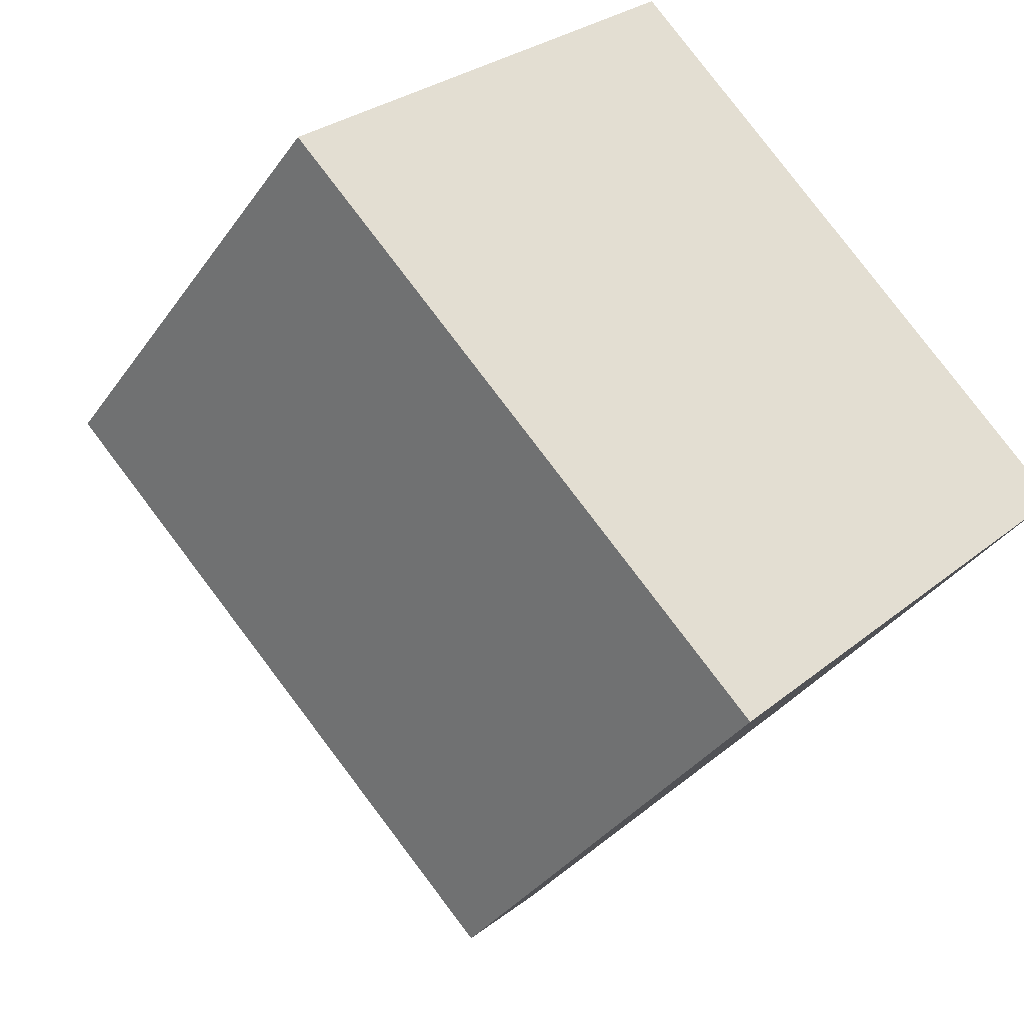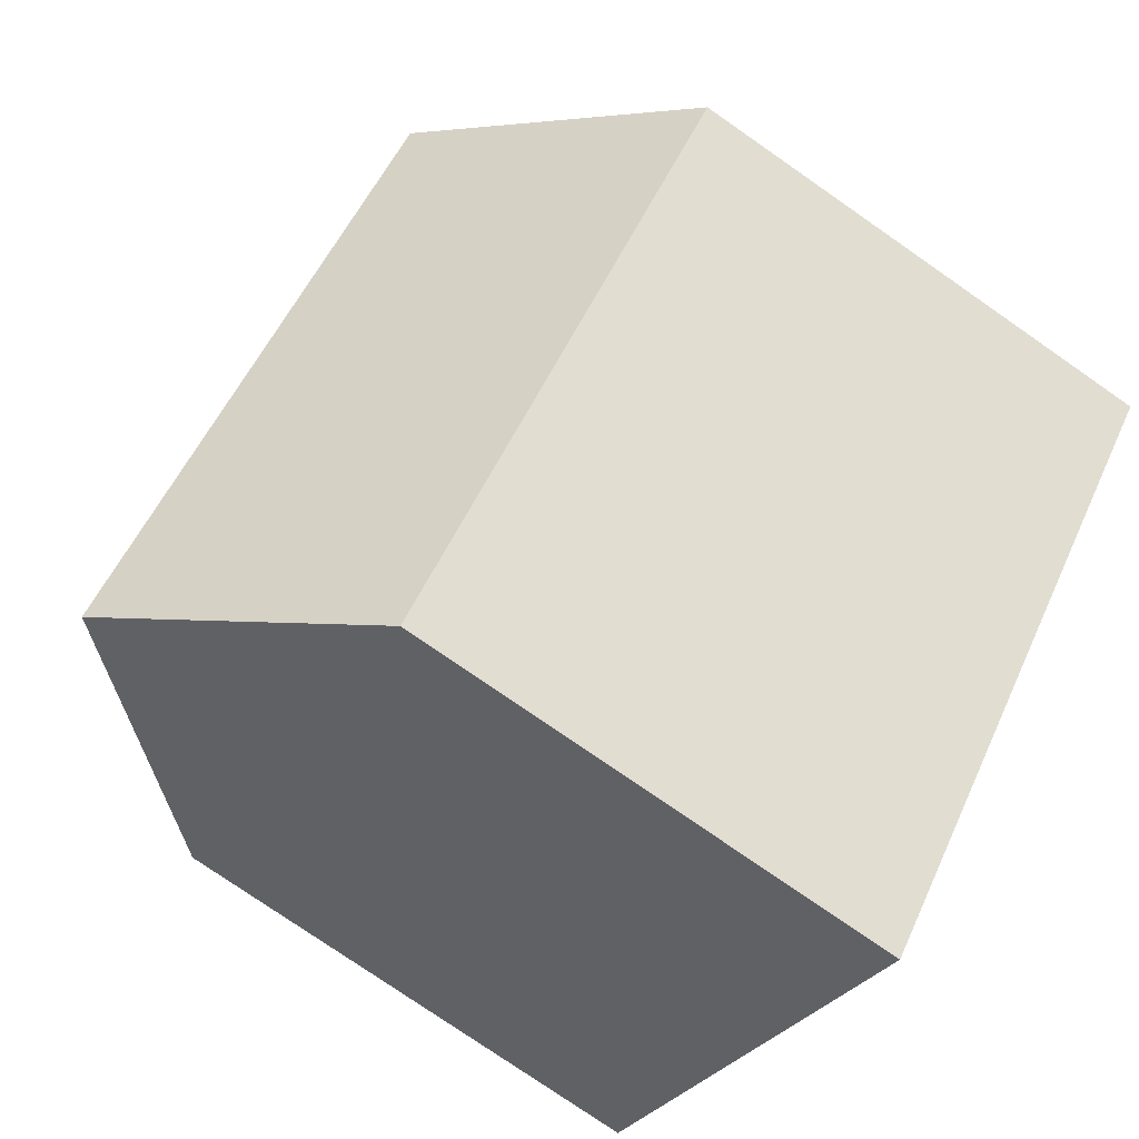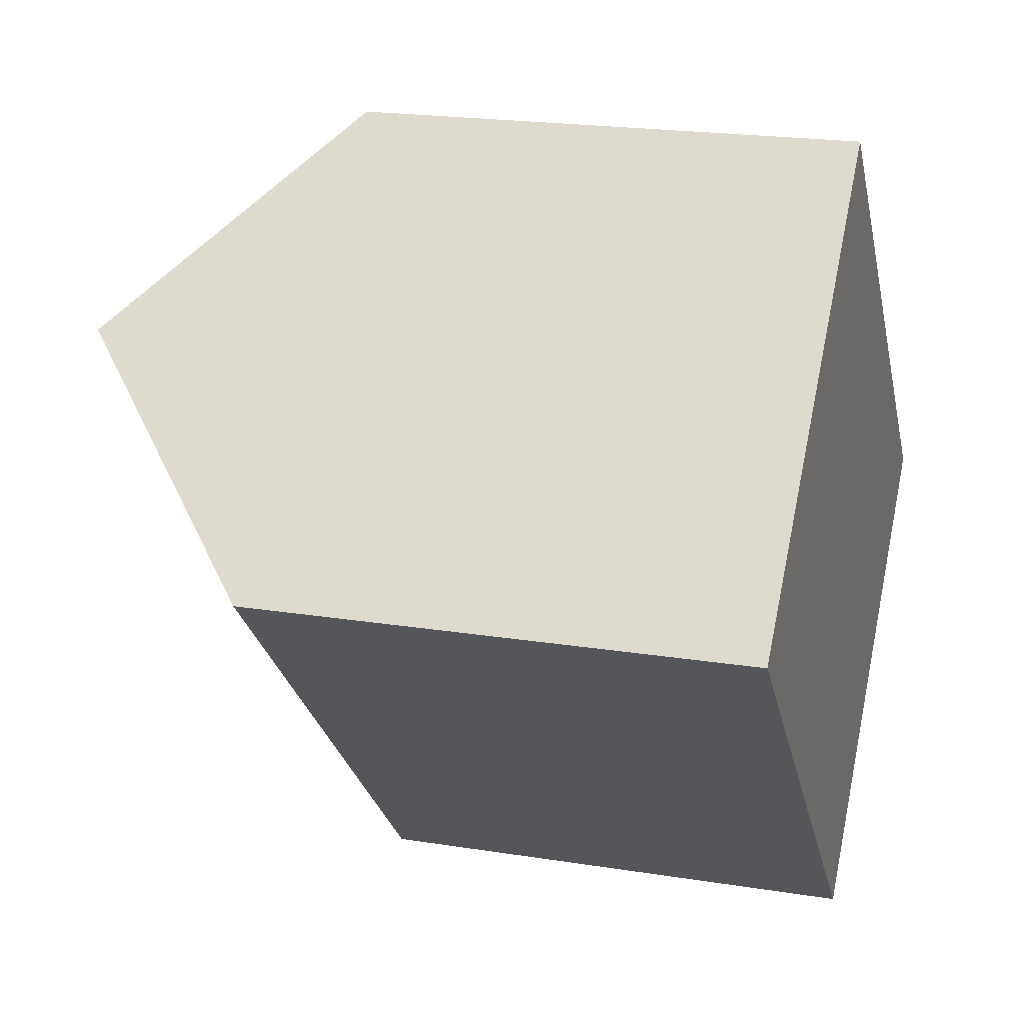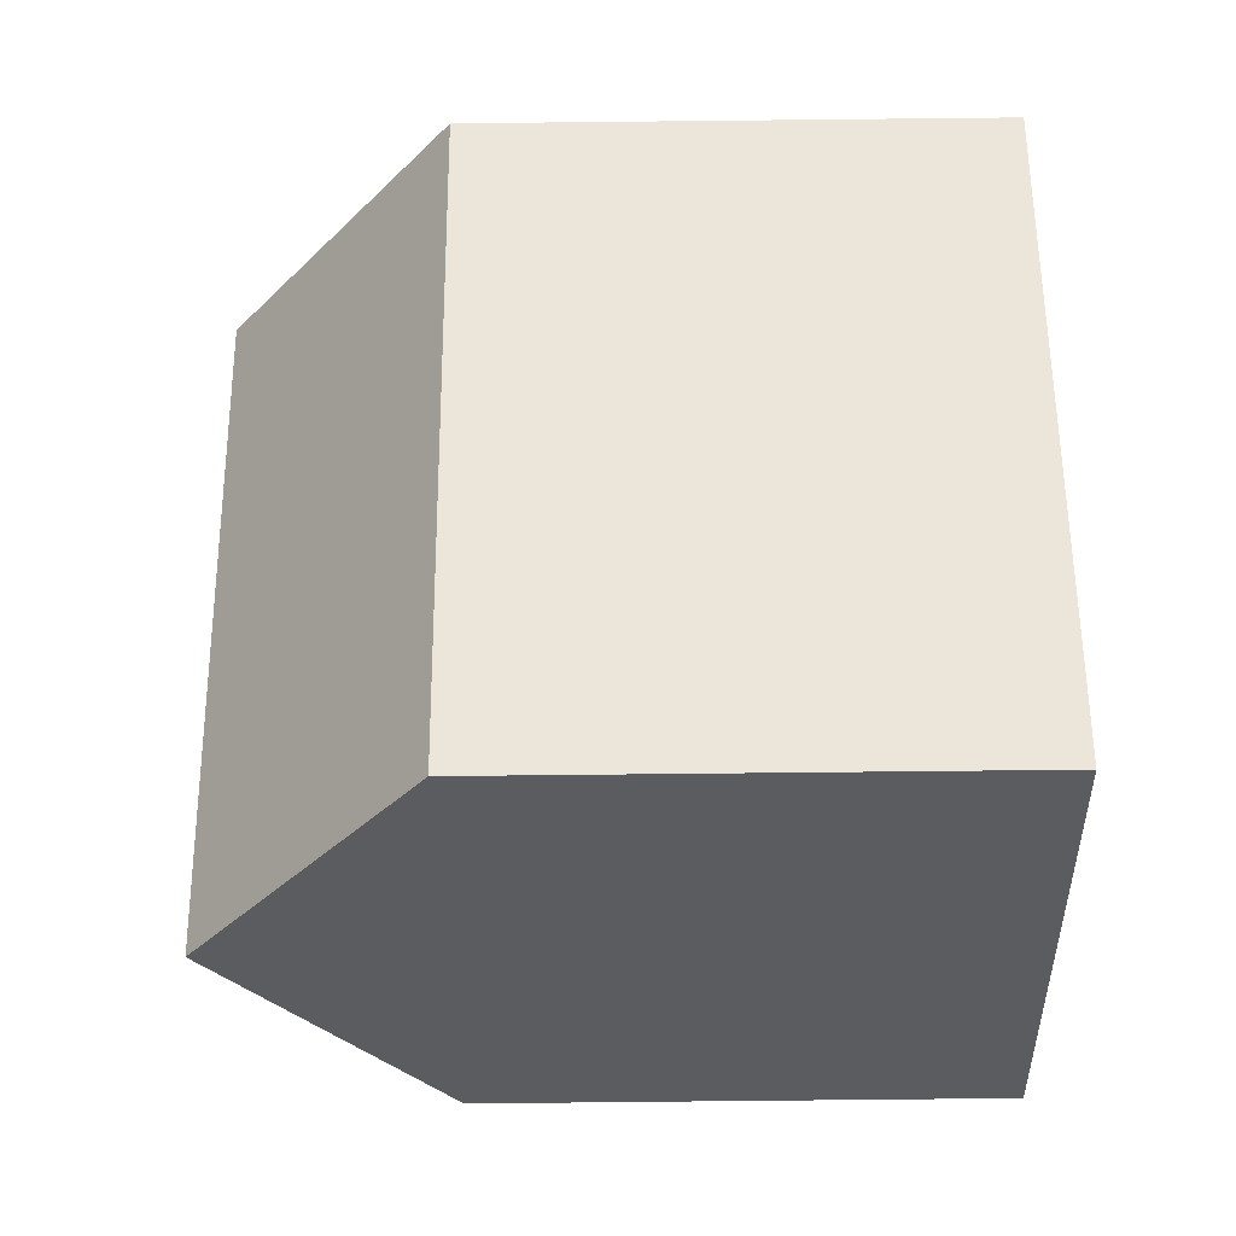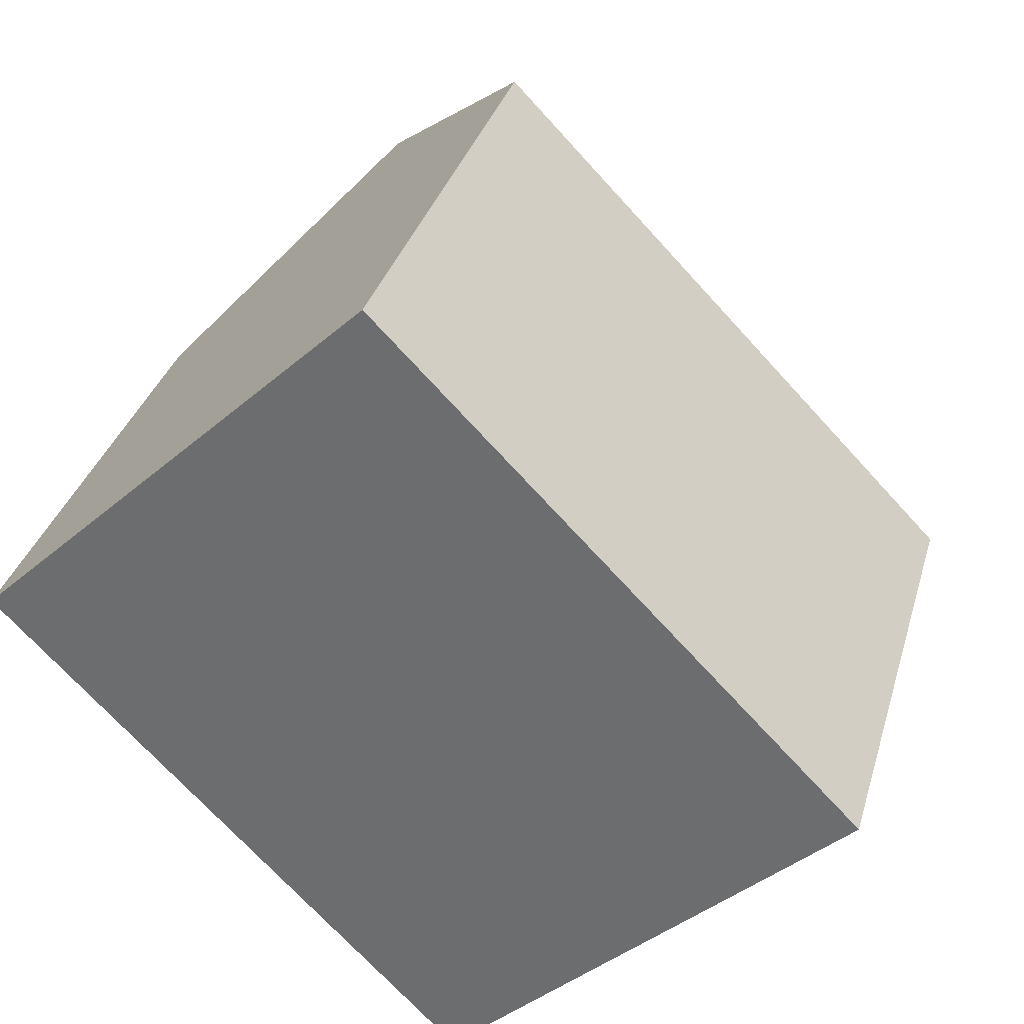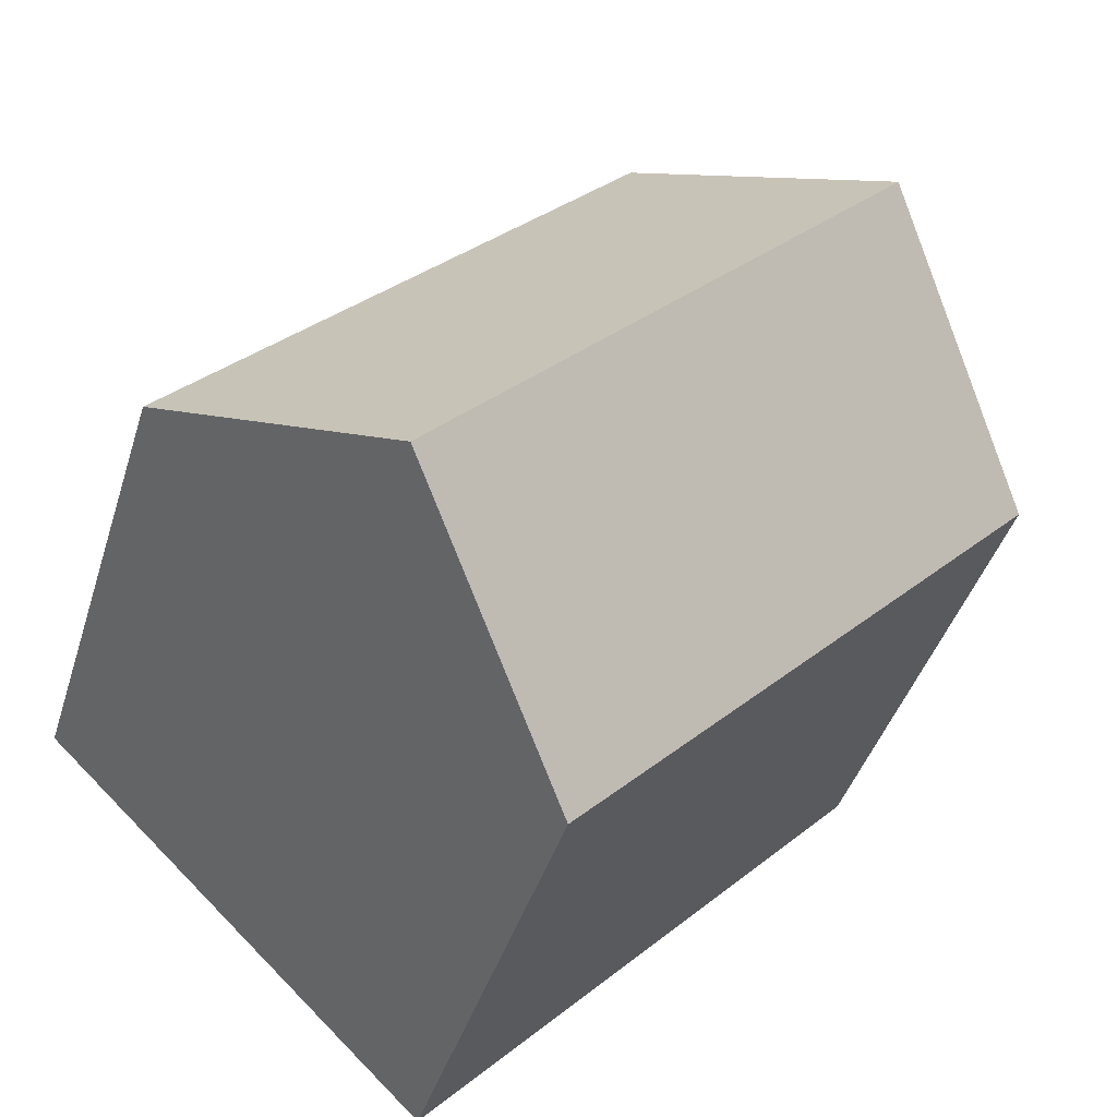
<metadata>
{"format":"obj","ext":"obj","renderer":"f3d","projection":"perspective","resolution":1024,"background":"white","views":[{"elev":-35.0,"azim":-30.0,"up":"+Z"},{"elev":-76.9,"azim":-124.8,"up":"+Z"},{"elev":20.6,"azim":-73.7,"up":"+Z"},{"elev":-78.8,"azim":-89.4,"up":"+Z"},{"elev":33.3,"azim":15.3,"up":"+Z"},{"elev":-41.9,"azim":163.3,"up":"+Z"}]}
</metadata>
<code>
v  4.035 14.61 3.899
v  4.036 10.2 -4.139
v  0 10.2 6.245e-16
v  13.55 14.61 -5.879
v  6.047 10.21 -6.201
v  9.502 10.21 -9.743
v  14.29 13.8 -5.168
v  14.29 10.21 1.391
v  17.6 10.21 -2.009
v  8.065 10.21 7.793
v  9.502 5.966e-16 -9.743
v  6.047 3.797e-16 -6.201
v  0 0 0
v  4.036 2.534e-16 -4.139
v  8.065 -4.772e-16 7.793
v  4.035 -2.387e-16 3.899
v  14.29 -8.517e-17 1.391
v  17.6 1.23e-16 -2.009
v  13.55 3.6e-16 -5.879
v  14.29 3.164e-16 -5.168
g defaultobject
f 1 2 3
f 2 1 4
f 2 4 5
f 5 4 6
f 7 8 9
f 8 7 10
f 10 7 1
f 1 7 4
f 11 5 6
f 5 11 2
f 2 11 3
f 3 11 12
f 3 12 13
f 13 12 14
f 3 10 1
f 10 3 13
f 10 13 15
f 15 13 16
f 15 8 10
f 8 15 9
f 9 15 17
f 9 17 18
f 7 6 4
f 6 7 9
f 6 9 18
f 6 18 11
f 11 18 19
f 19 18 20
f 17 20 18
f 20 17 15
f 20 15 19
f 19 15 11
f 11 15 16
f 11 16 12
f 12 16 14
f 14 16 13

</code>
